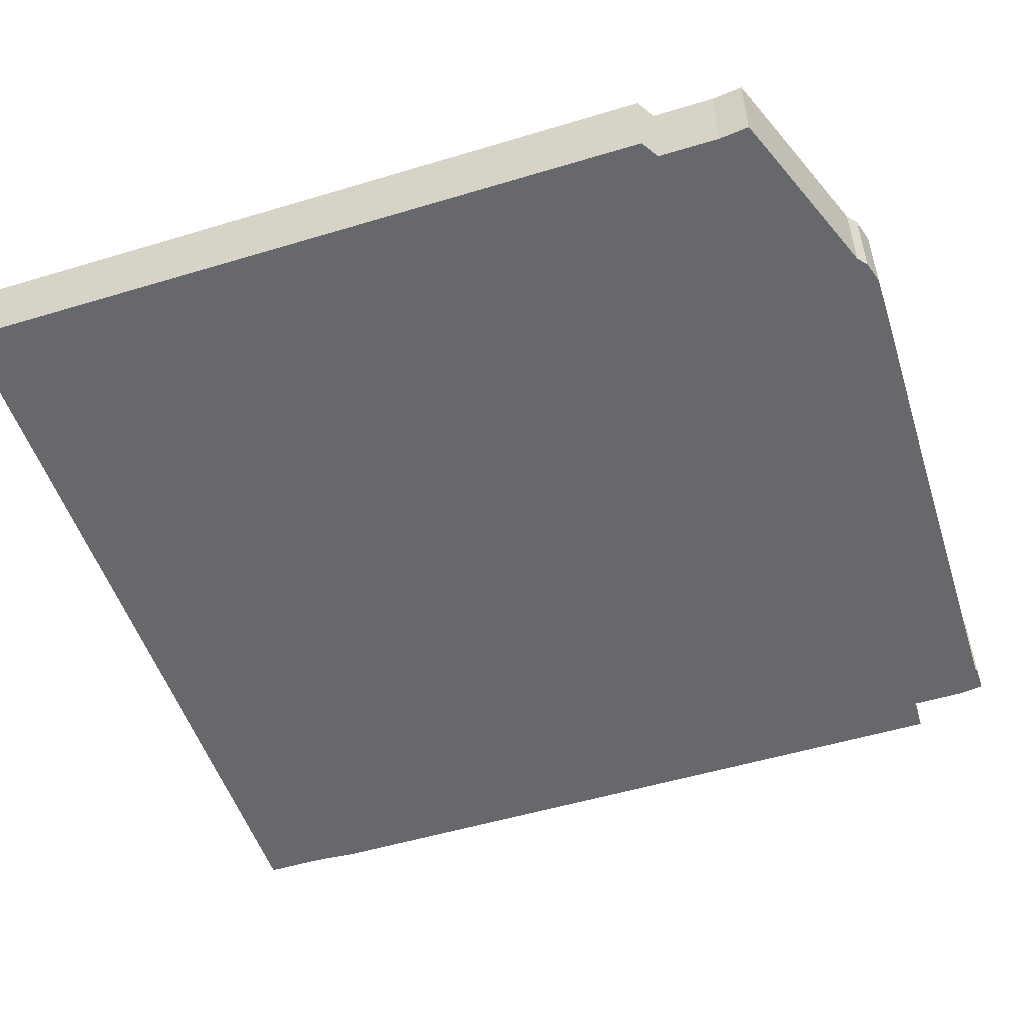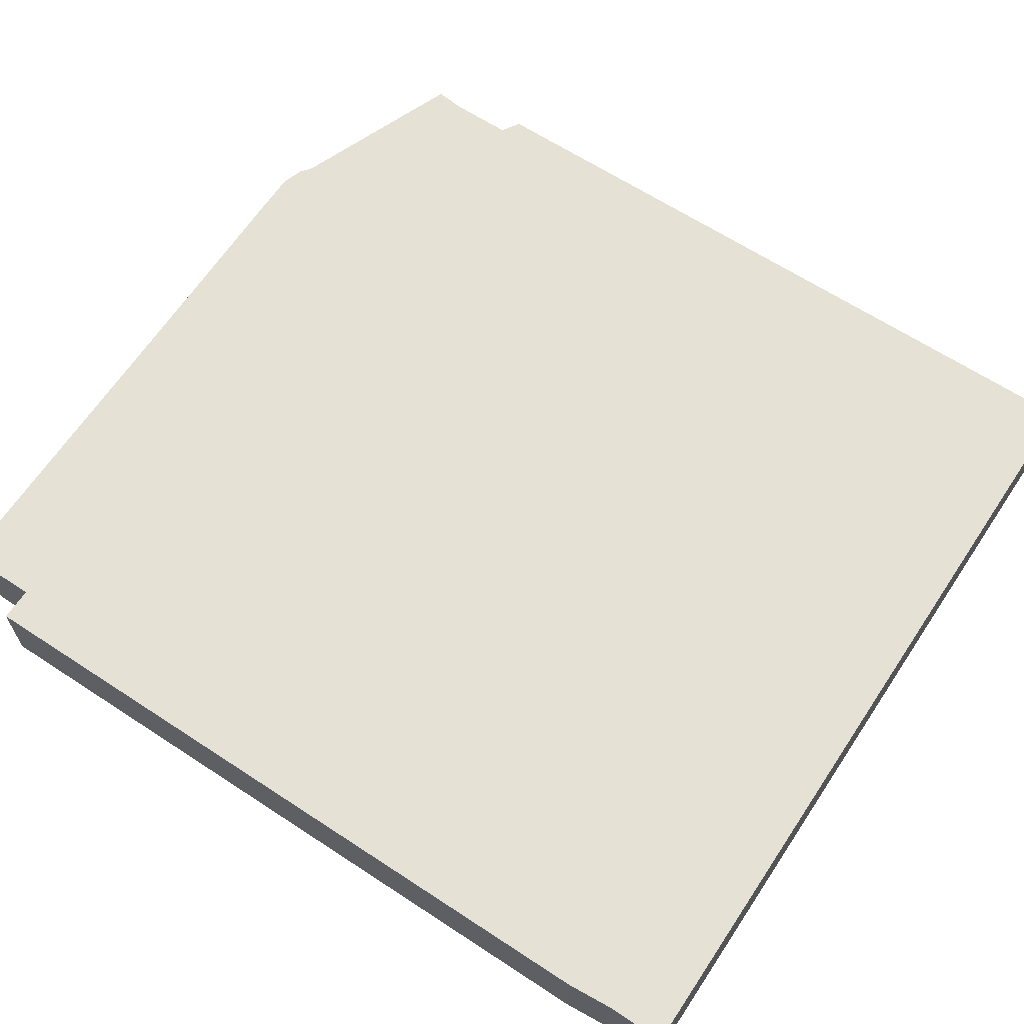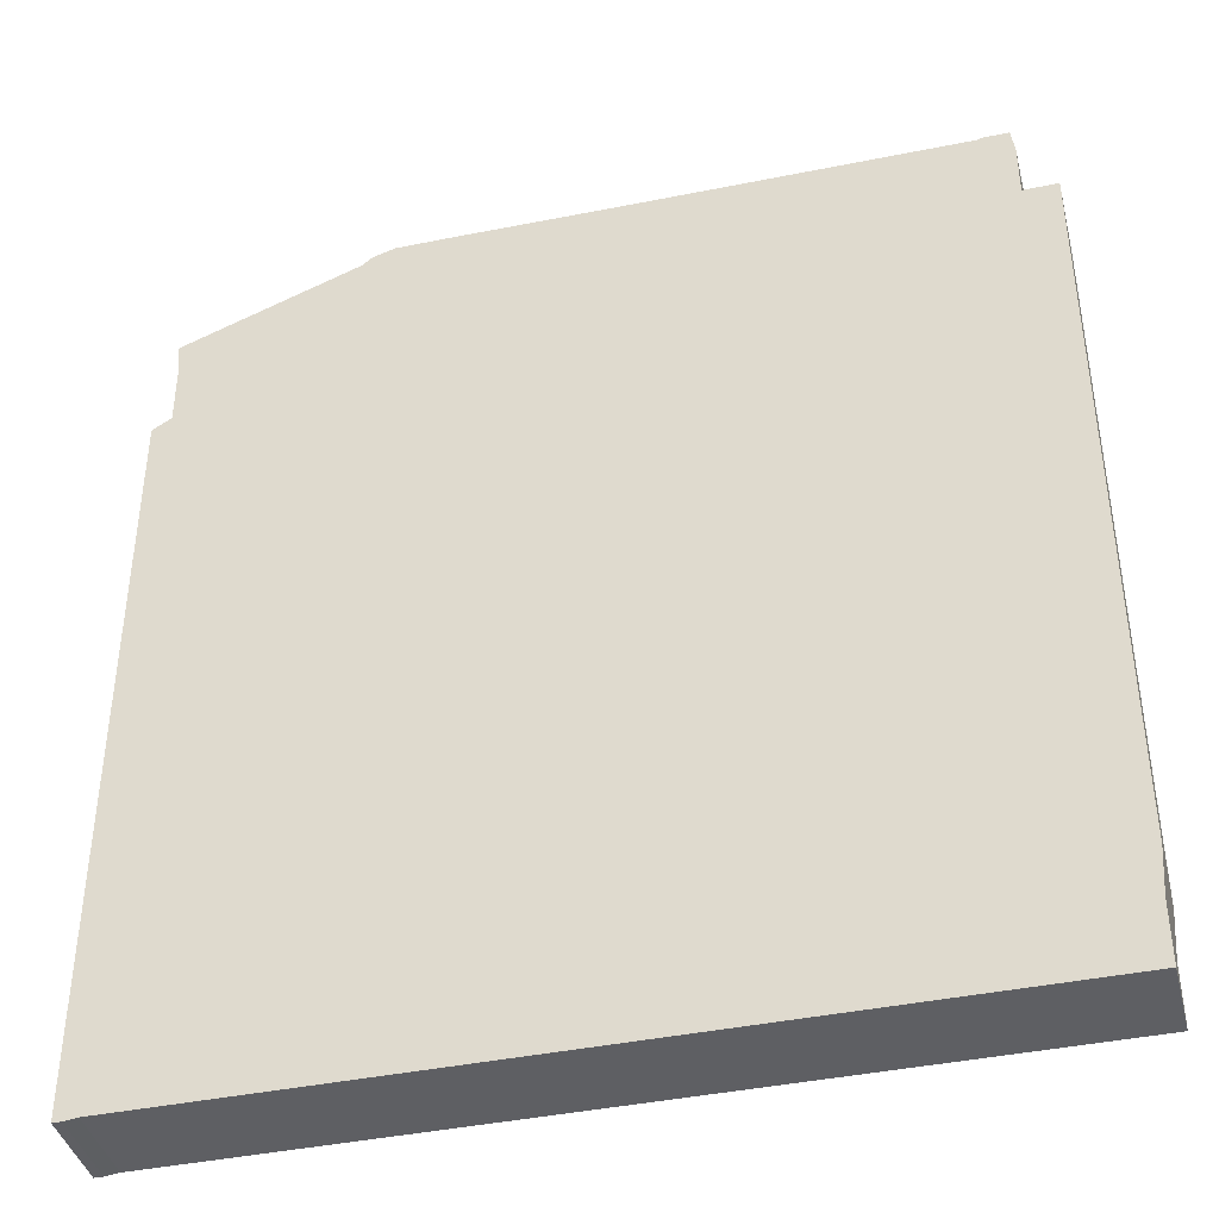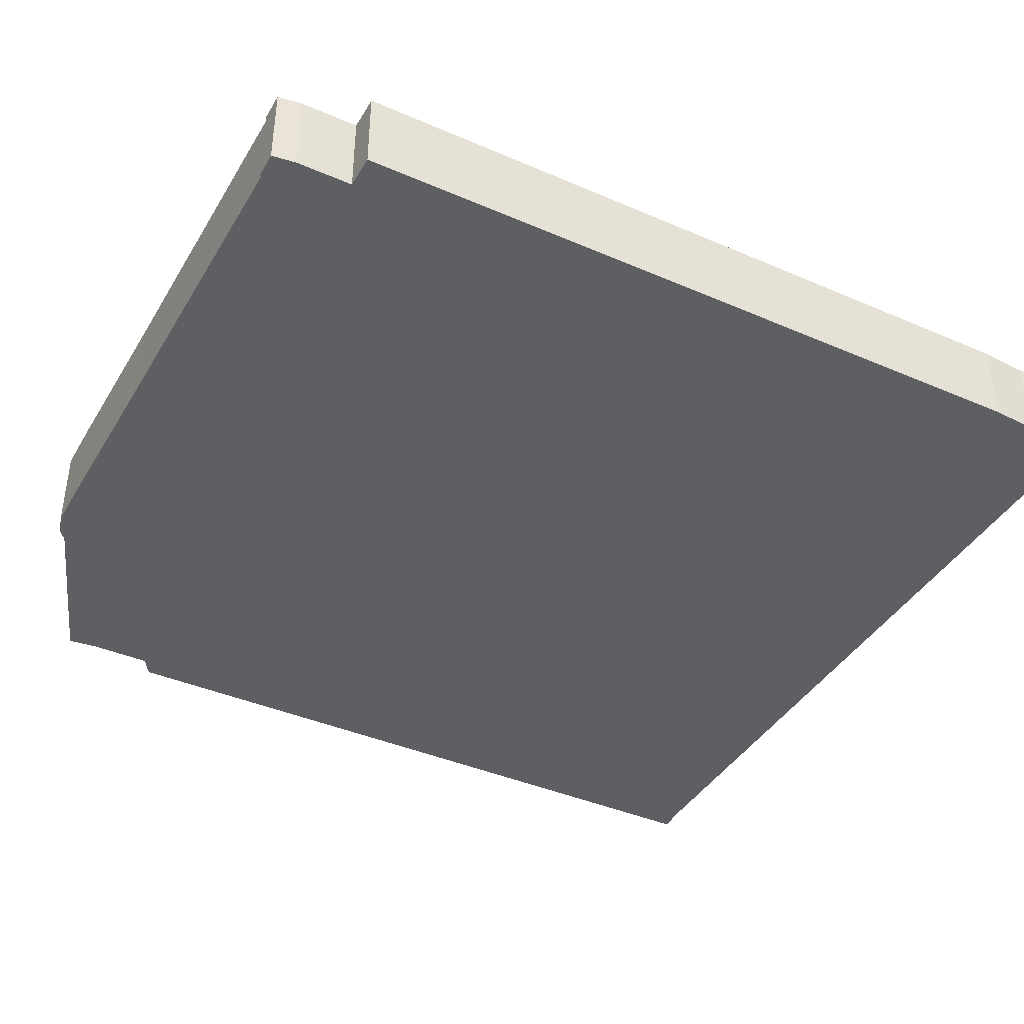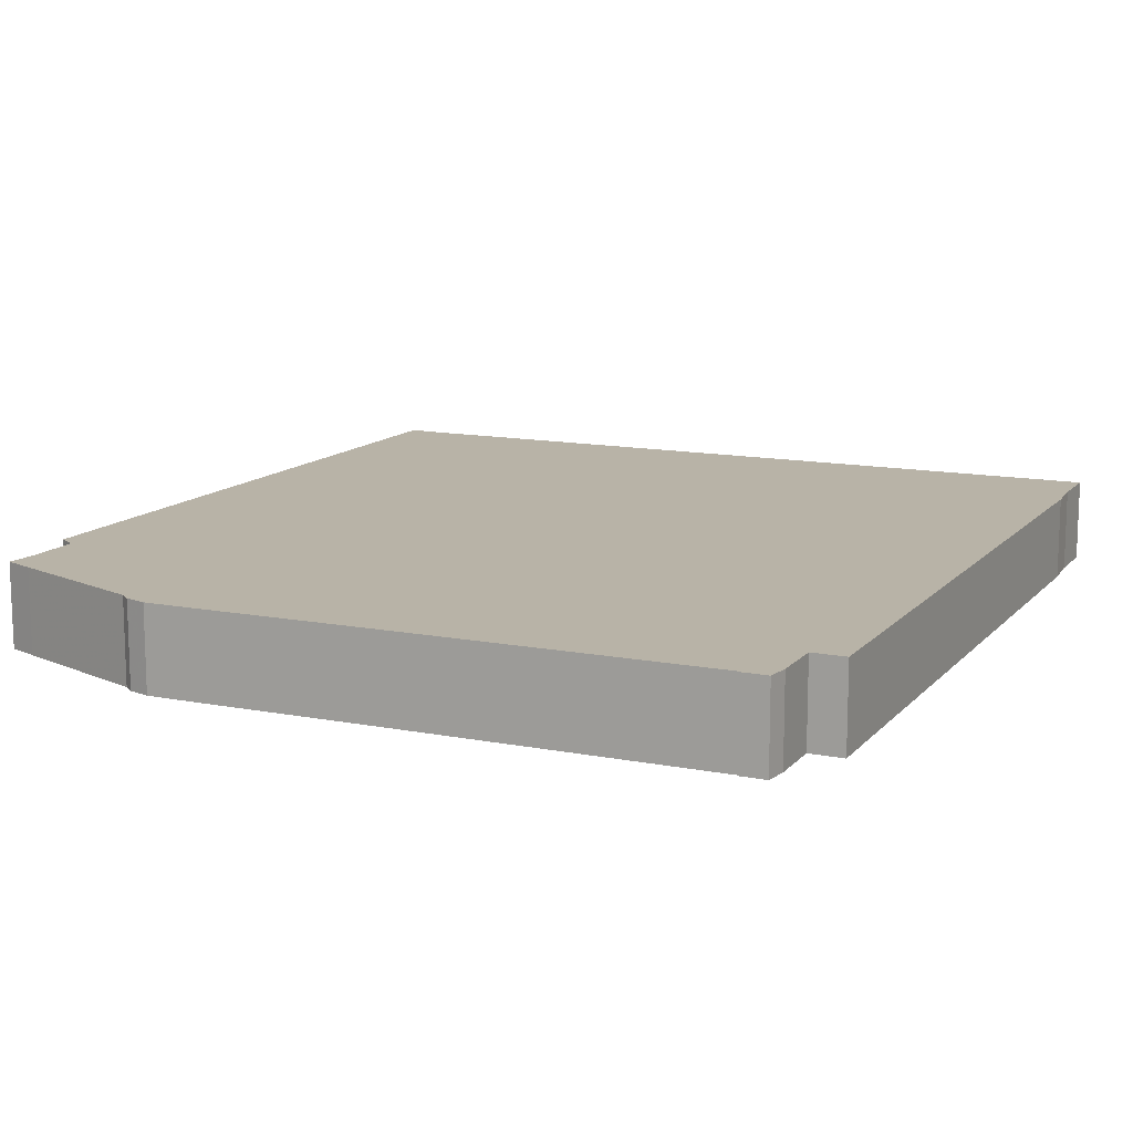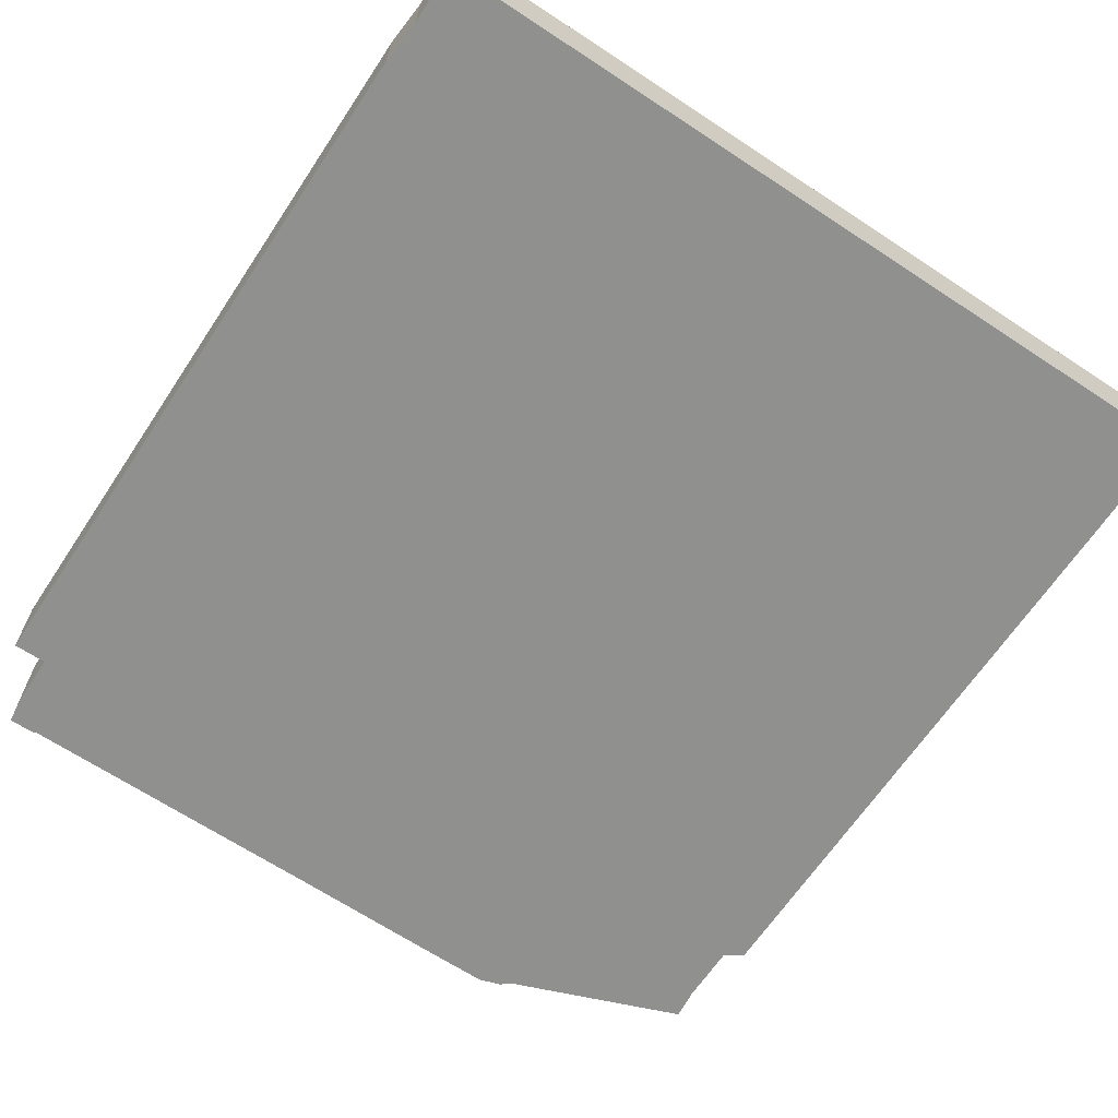
<metadata>
{"format":"obj","ext":"obj","renderer":"f3d","projection":"perspective","resolution":1024,"background":"white","views":[{"elev":-52.4,"azim":108.0,"up":"+Z"},{"elev":64.2,"azim":-56.5,"up":"+Z"},{"elev":-40.7,"azim":-165.9,"up":"+Y"},{"elev":-40.4,"azim":-118.0,"up":"+Z"},{"elev":12.7,"azim":-155.2,"up":"+Z"},{"elev":-65.5,"azim":-33.6,"up":"+Z"}]}
</metadata>
<code>
g sbg_cityforest_sn_building03
v -0.19 5.36 0
v -2.09 5.35 0
v -2.09 5.36 0
v -2.25 5.36 0
v -2.27 5.22 0
v -2.27 4.89 0
v -2.47 4.89 0
v -2.47 0.64 0
v -2.45 0.37 0
v -2.45 0.02 0
v 2.37 0.01 0
v 2.45 0 0
v 2.5 0 0
v 2.5 4.27 0
v 2.39 4.34 0
v 2.39 4.7 0
v 2.41 4.88 0
v 2.23 4.95 0
v 1.37 5.28 0
v 1.31 5.33 0
v 1.18 5.37 0
v 0.85 5.37 0
v -0.19 5.36 0.5
v -2.09 5.35 0.5
v -2.09 5.36 0.5
v -2.25 5.36 0.5
v -2.27 5.22 0.5
v -2.27 4.89 0.5
v -2.47 4.89 0.5
v -2.47 0.64 0.5
v -2.45 0.37 0.5
v -2.45 0.02 0.5
v 2.37 0.01 0.5
v 2.45 0 0.5
v 2.5 0 0.5
v 2.5 4.27 0.5
v 2.39 4.34 0.5
v 2.39 4.7 0.5
v 2.41 4.88 0.5
v 2.23 4.95 0.5
v 1.37 5.28 0.5
v 1.31 5.33 0.5
v 1.18 5.37 0.5
v 0.85 5.37 0.5
g sbg_cityforest_sn_building03_0
f 22 21 19
f 21 20 19
f 22 19 15
f 19 18 15
f 18 17 16
f 18 16 15
f 15 14 11
f 10 9 11
f 12 11 13
f 14 13 11
f 11 9 8
f 15 11 8
f 15 8 1
f 8 7 6
f 8 6 1
f 2 1 6
f 5 4 2
f 4 3 2
f 5 2 6
f 22 15 1
f 22 43 21
f 43 22 44
f 20 41 19
f 41 20 42
f 21 42 20
f 42 21 43
f 19 40 18
f 40 19 41
f 17 38 16
f 38 17 39
f 18 39 17
f 39 18 40
f 16 37 15
f 37 16 38
f 15 36 14
f 36 15 37
f 10 31 9
f 31 10 32
f 11 32 10
f 32 11 33
f 12 33 11
f 33 12 34
f 13 34 12
f 34 13 35
f 14 35 13
f 35 14 36
f 9 30 8
f 30 9 31
f 7 28 6
f 28 7 29
f 8 29 7
f 29 8 30
f 2 23 1
f 23 2 24
f 5 26 4
f 26 5 27
f 3 24 2
f 24 3 25
f 4 25 3
f 25 4 26
f 6 27 5
f 27 6 28
f 1 44 22
f 44 1 23
f 41 43 44
f 41 42 43
f 37 41 44
f 37 40 41
f 38 39 40
f 37 38 40
f 33 36 37
f 33 31 32
f 35 33 34
f 33 35 36
f 30 31 33
f 30 33 37
f 23 30 37
f 28 29 30
f 23 28 30
f 28 23 24
f 24 26 27
f 24 25 26
f 28 24 27
f 23 37 44

</code>
